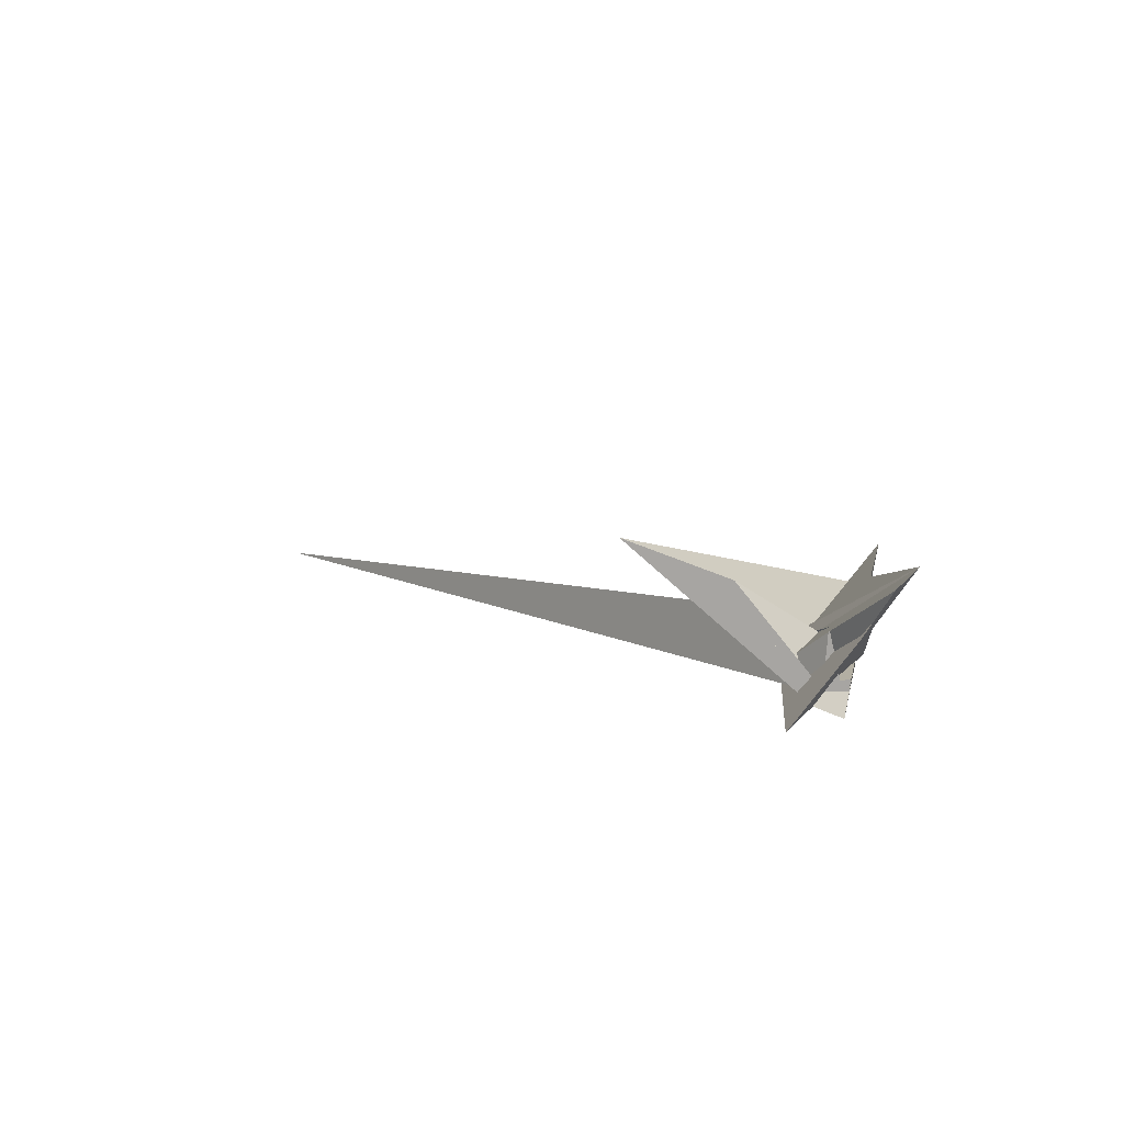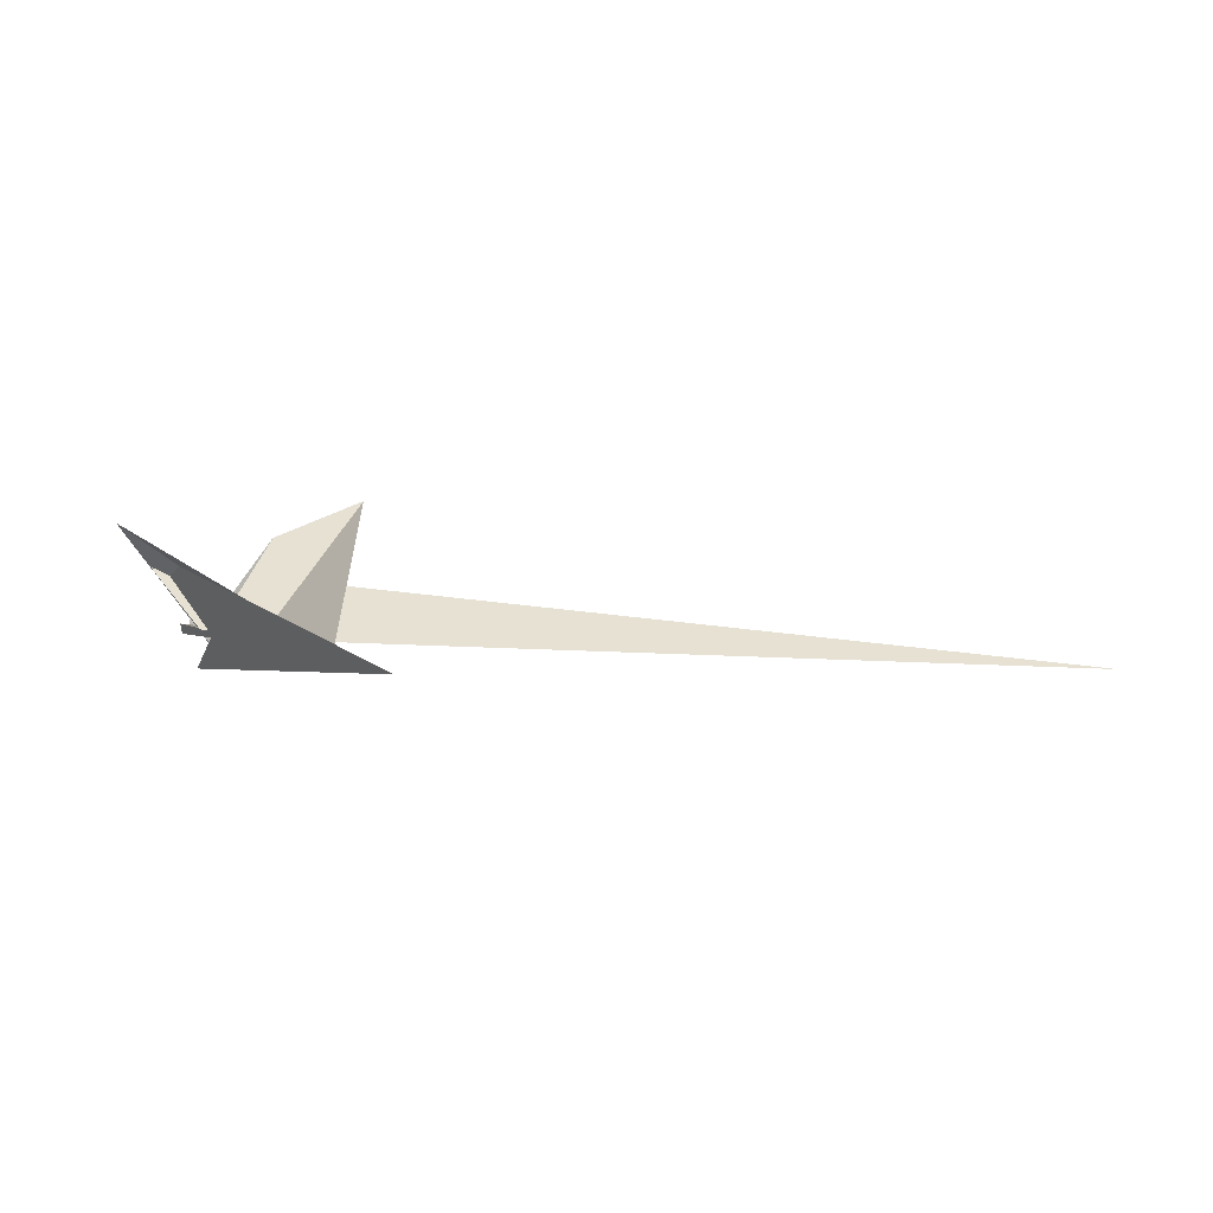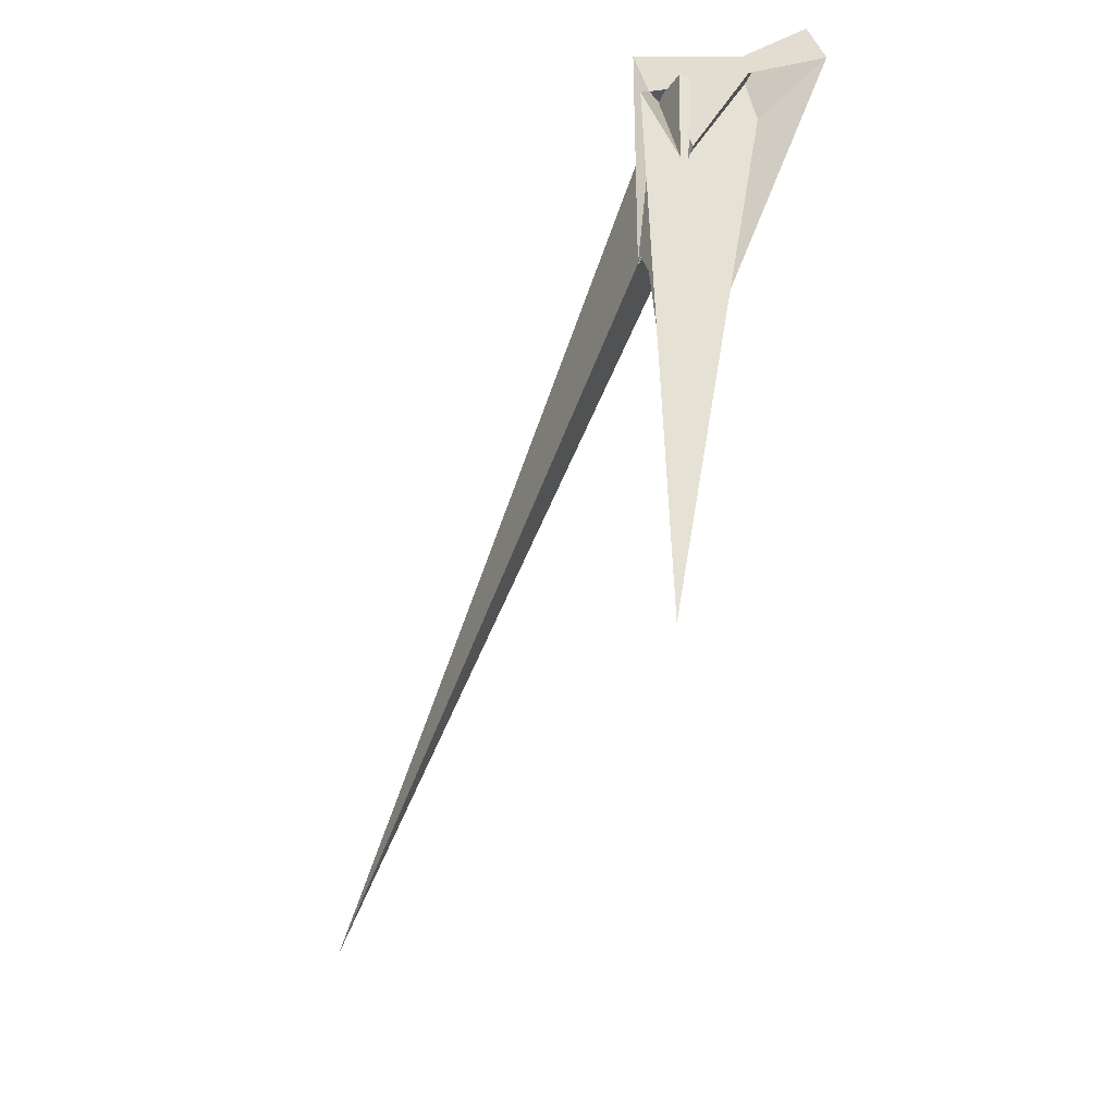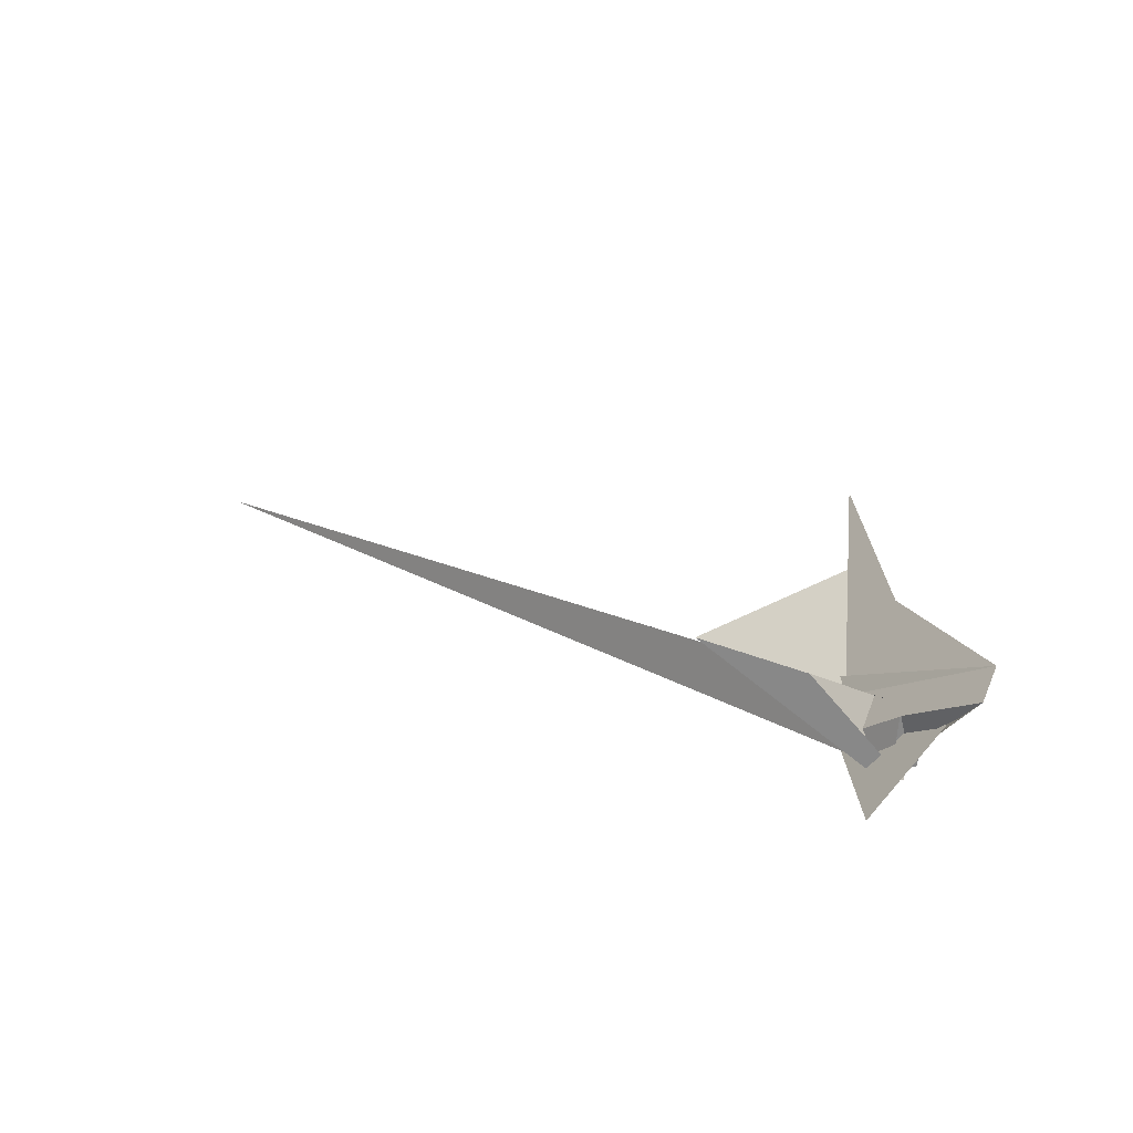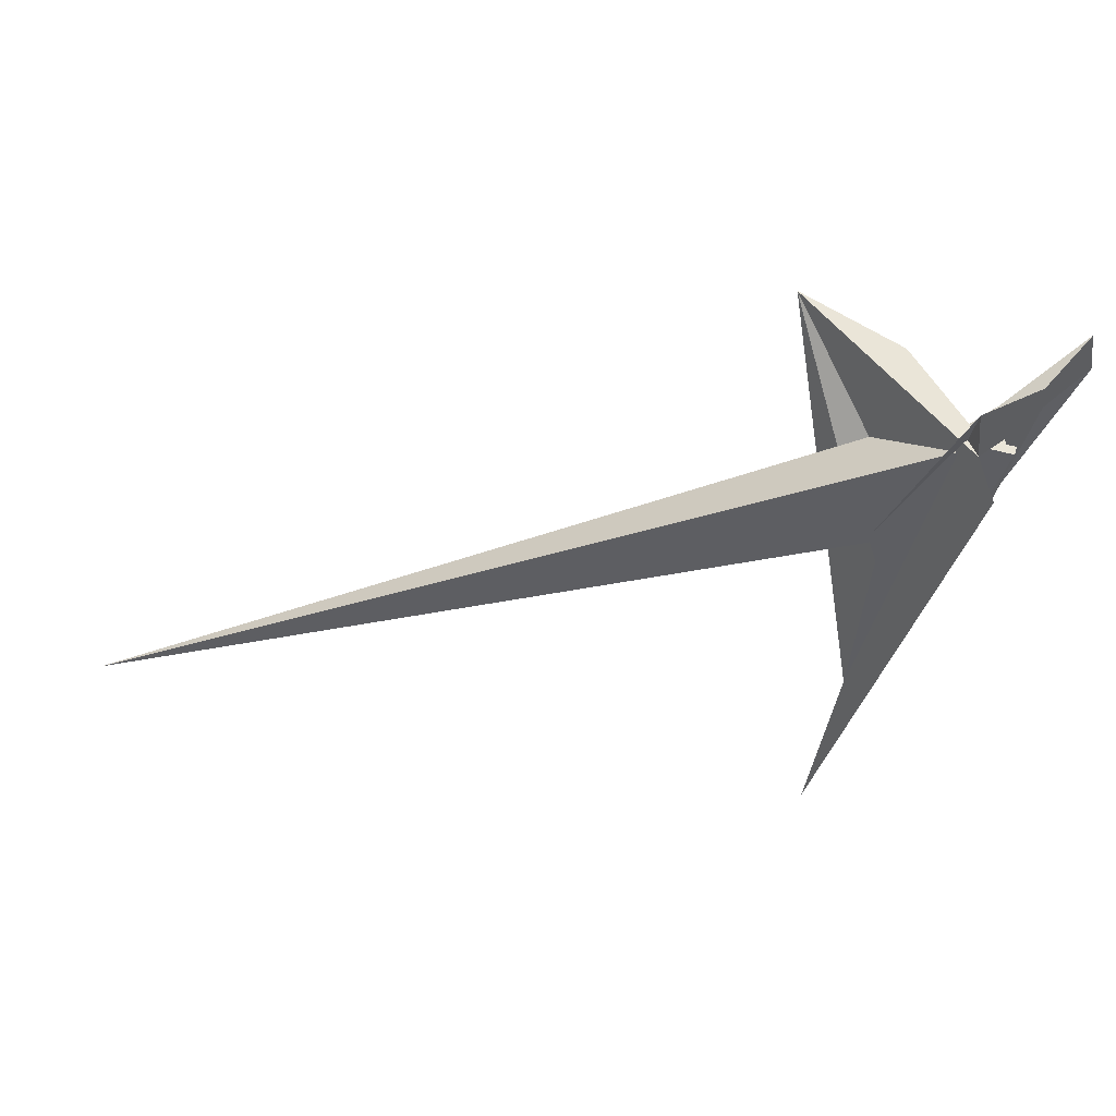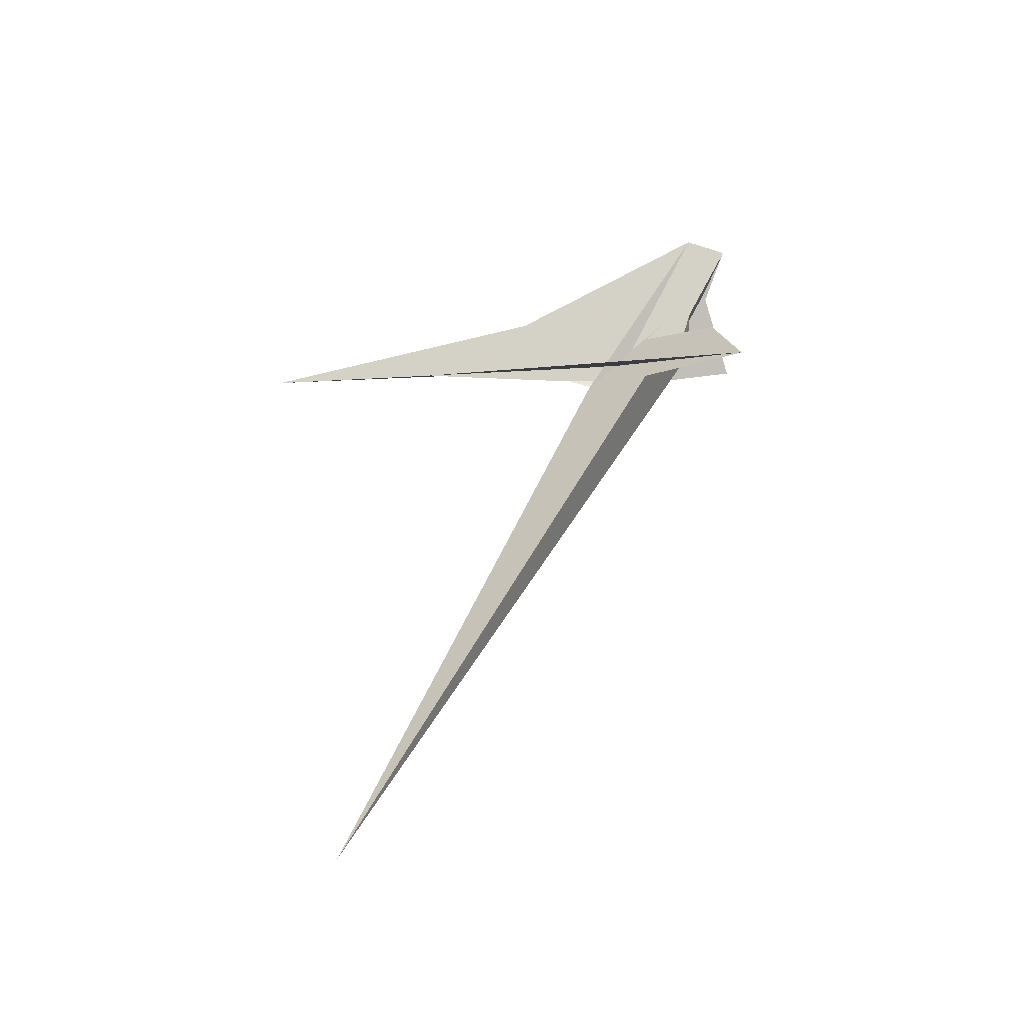
<metadata>
{"format":"obj","ext":"obj","renderer":"f3d","projection":"perspective","resolution":1024,"background":"white","views":[{"elev":9.8,"azim":-153.1,"up":"+Z"},{"elev":8.7,"azim":-14.1,"up":"+Z"},{"elev":-43.1,"azim":-112.6,"up":"+Y"},{"elev":24.8,"azim":-164.0,"up":"+Z"},{"elev":43.8,"azim":-170.3,"up":"+Y"},{"elev":41.5,"azim":89.5,"up":"+Z"}]}
</metadata>
<code>
v -0.5318 -25.02 -4.565
v 3.416 2.073 -8.08
v -1.585 9.054 -8.616
v -1.546 11.32 -8.892
v 33.94 -117.3 4.461
v 9.501 -1.145 -8.066
v -9.397 7.276 -7.92
v 28.74 -49.41 -3.419
v 33.78 -40.67 -4.786
v 309.2 -144.1 -9.244
v 32.12 -37.45 -5.073
v 1.91 9.959 -13.67
v 3.706 29.86 -18.15
v -4.625 -2.864 -20.04
v 27.21 17.02 27.17
v 5.623 10.76 -7.587
v 8.526 -12.65 6.314
v 9.886 4.301 2.204
v 5.758 7.331 -6.052
v 4.923 1.802 -5.385
v 1.931 9.68 -13.67
v -4.263 -13.15 -2.657
v -14.37 15.65 8.916
v -32.58 10.27 35.33
v -30.33 27.46 30.46
v -4.288 -22.17 -1.747
v -22.25 21.07 19.6
v 64.36 26.06 39.84
v 44.25 -186.1 8.388
v 35.73 -9.927 13.34
v 12.24 -2.881 -5.891
v 10.9 4.811 -6.485
v 11.92 -2.041 -6.098
v -9.999 7.283 -3.944
v -2.719 9.527 11.42
v -3.164 9.438 11.8
v -6.56 8.057 -4.481
v -0.2526 9.666 -0.3121
v -10.38 -3.853 19.97
v -13.37 9.276 14.58
v -16.53 17.91 18.92
v -14.73 15.52 11.57
v 27.4 -37.79 -4.408
v -14.31 15.3 11.61
f 1 2 6 5 8 11 9 10 4 3 7
f 1 2 20 19 18 17 15 16 13 12 14
f 3 4 23 22 26 27 25 24 13 12 21
f 5 6 33 31 32 30 28 21 12 14 29
f 3 7 34 37 36 35 38 16 15 28 21
f 1 7 34 22 23 42 41 40 39 29 14
f 5 8 43 17 18 35 36 25 24 39 29
f 9 10 30 28 15 17 43 26 27 41 40
f 8 11 31 32 19 20 37 34 22 26 43
f 9 11 31 33 44 38 16 13 24 39 40
f 4 10 30 32 19 18 35 38 44 42 23
f 2 6 33 44 42 41 27 25 36 37 20

</code>
